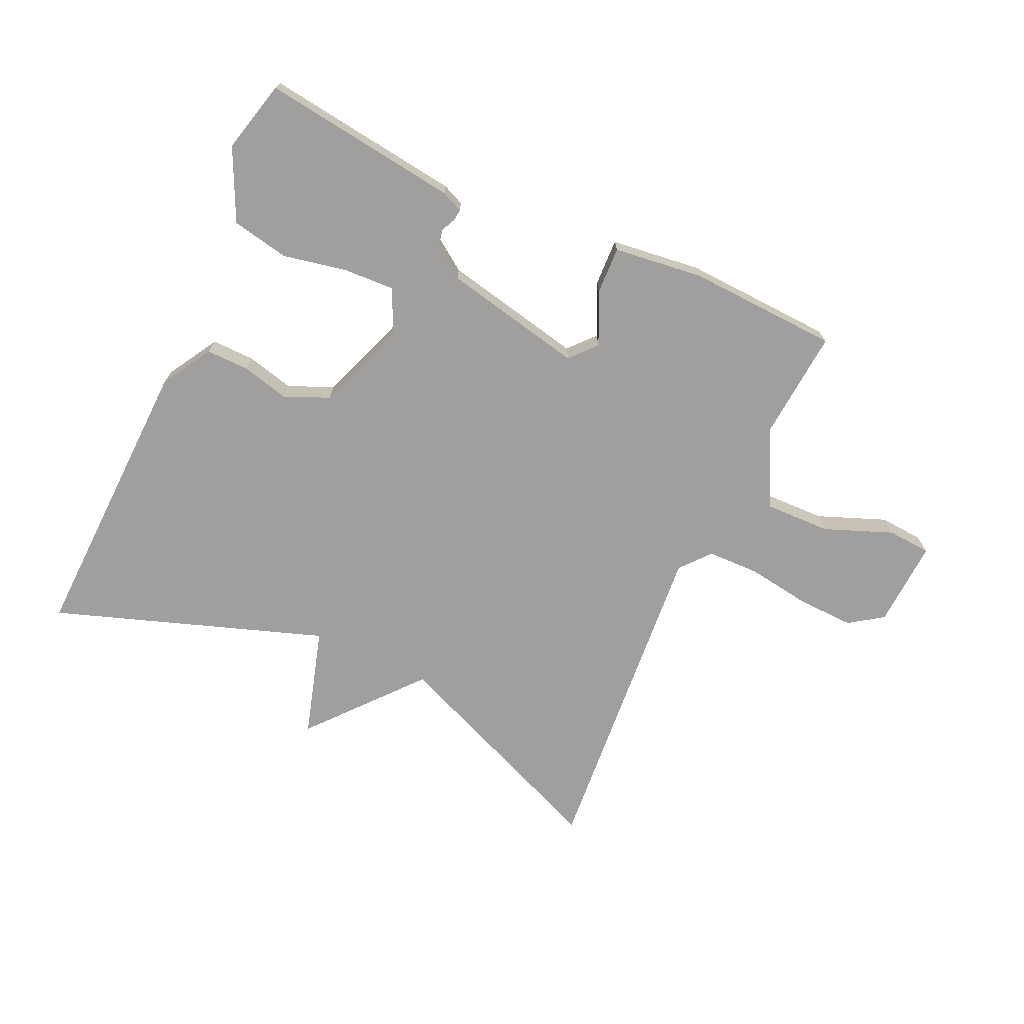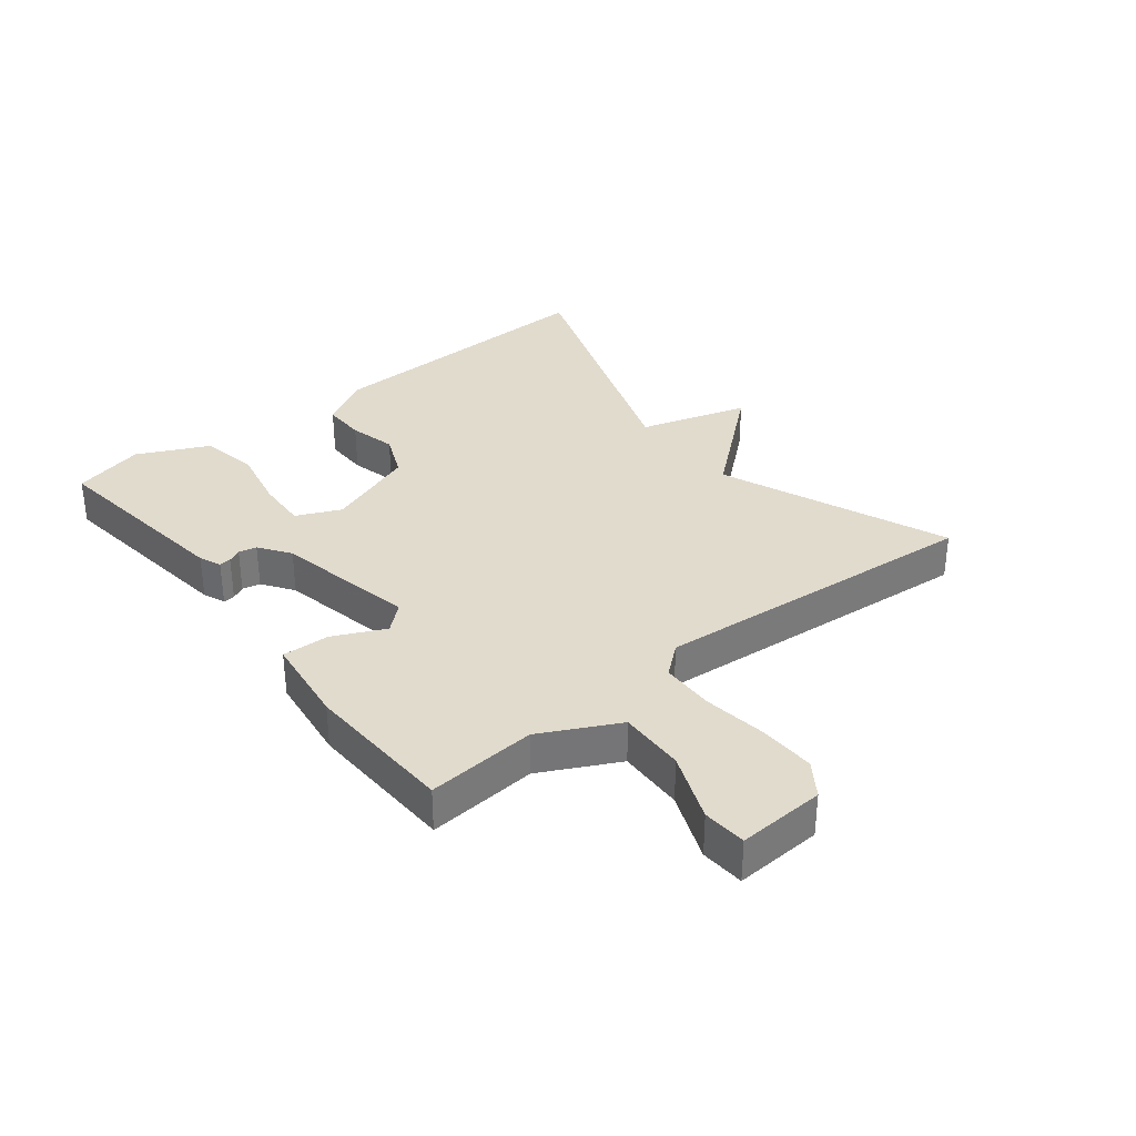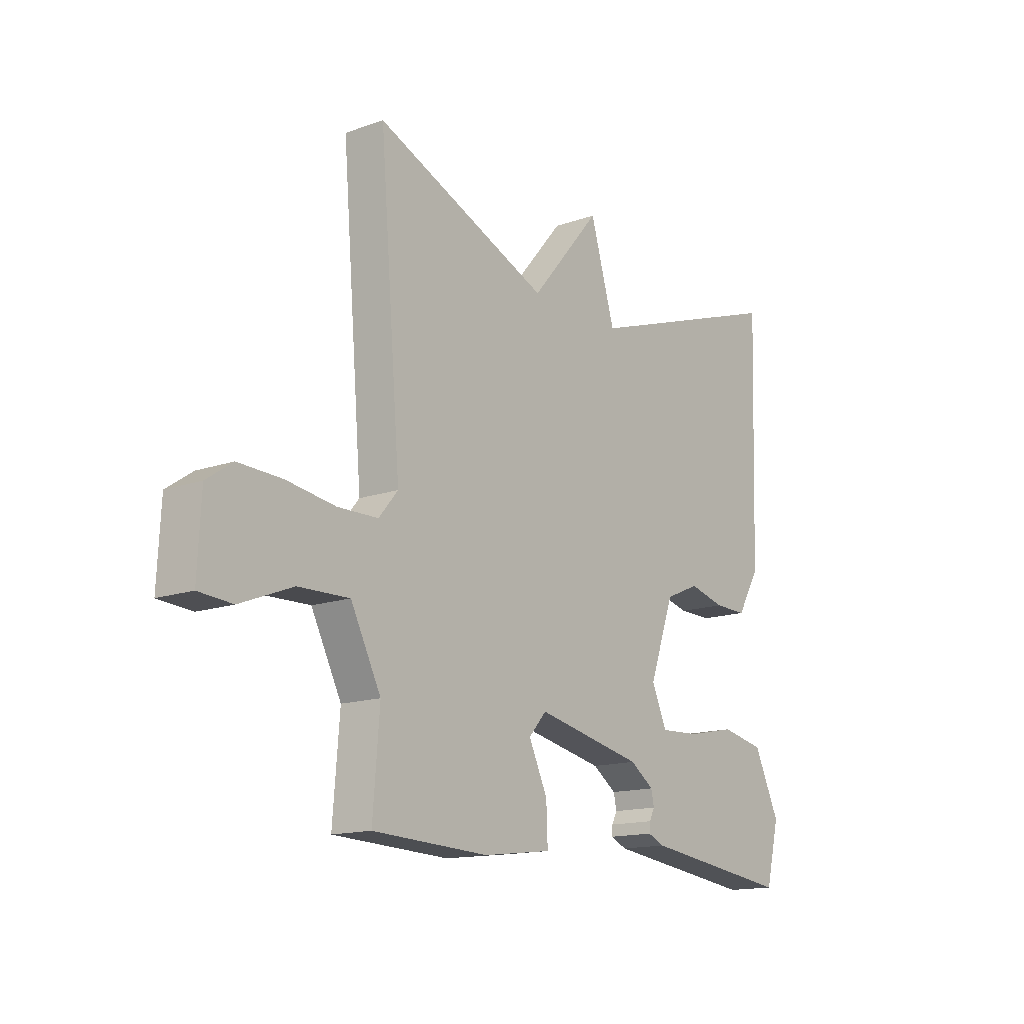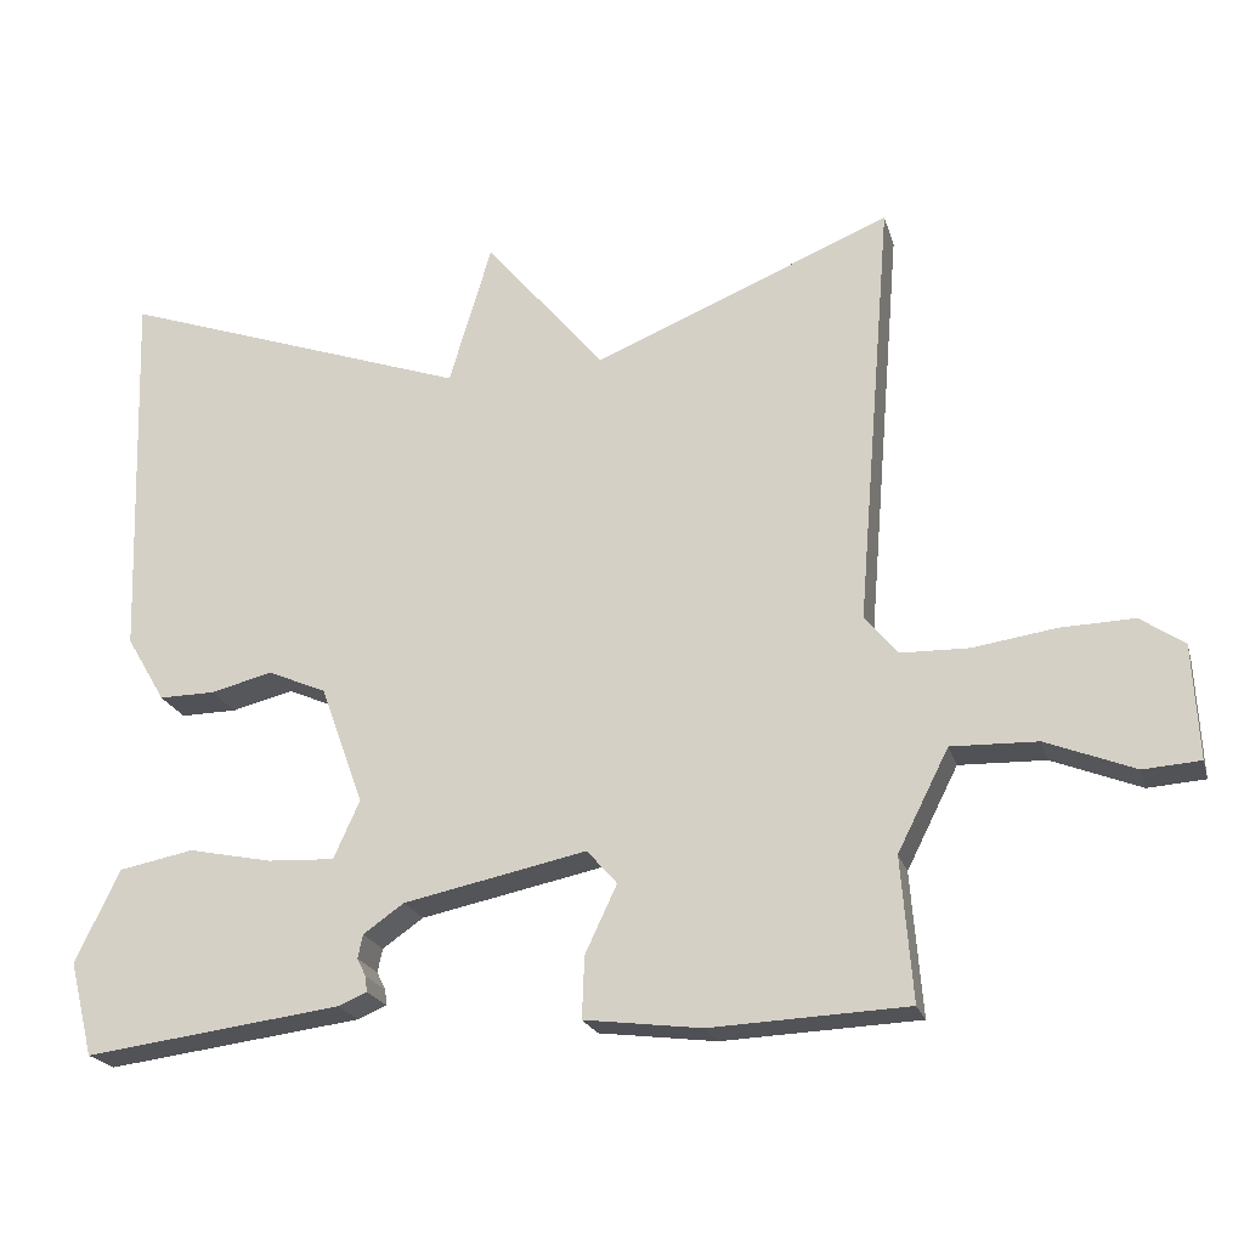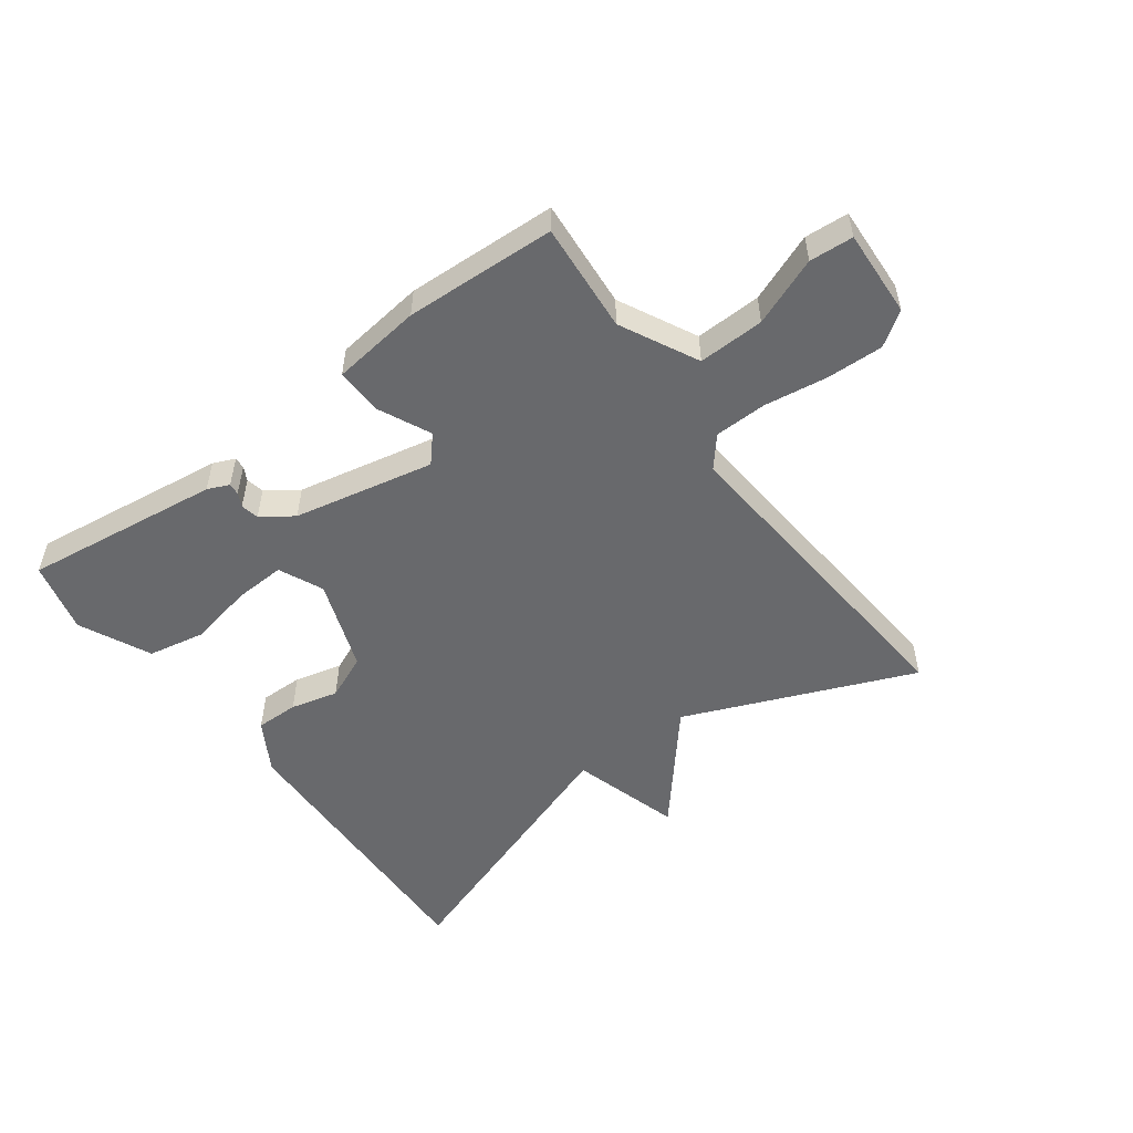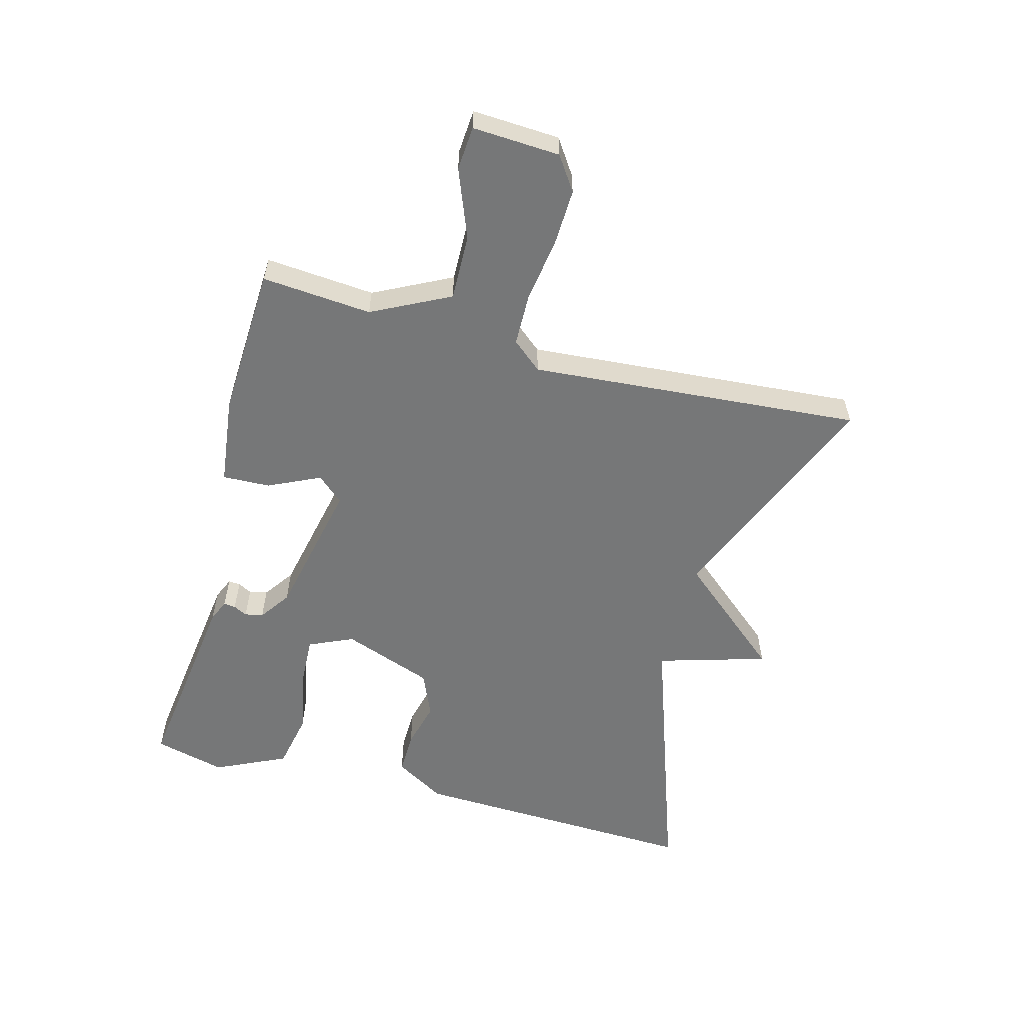
<metadata>
{"format":"obj","ext":"obj","renderer":"f3d","projection":"perspective","resolution":1024,"background":"white","views":[{"elev":-71.4,"azim":155.3,"up":"+Y"},{"elev":33.8,"azim":-128.3,"up":"+Y"},{"elev":-14.8,"azim":-52.8,"up":"+Z"},{"elev":-21.4,"azim":-165.2,"up":"+Z"},{"elev":-52.7,"azim":-143.5,"up":"+Y"},{"elev":-57.0,"azim":-105.2,"up":"+Y"}]}
</metadata>
<code>
v -0.5 0.07 -0.5
v -0.486 0.07 -0.324
v -0.549 0.07 -0.2
v -0.655 0.07 -0.203
v -0.764 0.07 -0.246
v -0.834 0.07 -0.241
v -0.827 0.07 -0.101
v -0.773 0.07 -0.064
v -0.682 0.07 -0.067
v -0.58 0.07 -0.082
v -0.496 0.07 -0.08
v -0.456 0.07 -0.032
v -0.5 0.07 0.5
v -0.134 0.07 0.349
v 0.014 0.07 0.524
v 0.066 0.07 0.349
v 0.5 0.07 0.5
v 0.484 0.07 0.031
v 0.436 0.07 -0.05
v 0.367 0.07 -0.049
v 0.291 0.07 -0.03
v 0.219 0.07 -0.061
v 0.166 0.07 -0.207
v 0.198 0.07 -0.278
v 0.28 0.07 -0.274
v 0.383 0.07 -0.253
v 0.475 0.07 -0.271
v 0.529 0.07 -0.385
v 0.5 0.07 -0.5
v 0.184 0.07 -0.459
v 0.149 0.07 -0.444
v 0.151 0.07 -0.425
v 0.162 0.07 -0.403
v 0.156 0.07 -0.374
v 0.106 0.07 -0.339
v -0.119 0.07 -0.292
v -0.156 0.07 -0.334
v -0.117 0.07 -0.417
v -0.114 0.07 -0.493
v -0.258 0.07 -0.511
v -0.5 0 -0.5
v -0.486 0 -0.324
v -0.549 0 -0.2
v -0.655 0 -0.203
v -0.764 0 -0.246
v -0.834 0 -0.241
v -0.827 0 -0.101
v -0.773 0 -0.064
v -0.682 0 -0.067
v -0.58 0 -0.082
v -0.496 0 -0.08
v -0.456 0 -0.032
v -0.5 0 0.5
v -0.134 0 0.349
v 0.014 0 0.524
v 0.066 0 0.349
v 0.5 0 0.5
v 0.484 0 0.031
v 0.436 0 -0.05
v 0.367 0 -0.049
v 0.291 0 -0.03
v 0.219 0 -0.061
v 0.166 0 -0.207
v 0.198 0 -0.278
v 0.28 0 -0.274
v 0.383 0 -0.253
v 0.475 0 -0.271
v 0.529 0 -0.385
v 0.5 0 -0.5
v 0.184 0 -0.459
v 0.149 0 -0.444
v 0.151 0 -0.425
v 0.162 0 -0.403
v 0.156 0 -0.374
v 0.106 0 -0.339
v -0.119 0 -0.292
v -0.156 0 -0.334
v -0.117 0 -0.417
v -0.114 0 -0.493
v -0.258 0 -0.511
f 40 1 2
f 39 40 2
f 38 39 2
f 37 38 2
f 36 37 2 3
f 35 36 3
f 31 32 33
f 30 31 33
f 29 30 33
f 28 29 33
f 27 28 33
f 26 27 33
f 25 26 33
f 24 25 33 34
f 23 24 34 35
f 19 20 21
f 18 19 21
f 17 18 21
f 16 17 21
f 16 21 22
f 14 15 16
f 23 35 3
f 22 23 3
f 16 22 3
f 14 16 3
f 8 9 10
f 7 8 10
f 6 7 10
f 5 6 10
f 4 5 10
f 4 10 11
f 3 4 11
f 14 3 11 12
f 12 13 14
f 42 41 80
f 42 80 79
f 42 79 78
f 42 78 77
f 43 42 77 76
f 43 76 75
f 73 72 71
f 73 71 70
f 73 70 69
f 73 69 68
f 73 68 67
f 73 67 66
f 73 66 65
f 74 73 65 64
f 75 74 64 63
f 61 60 59
f 61 59 58
f 61 58 57
f 61 57 56
f 62 61 56
f 56 55 54
f 43 75 63
f 43 63 62
f 43 62 56
f 43 56 54
f 50 49 48
f 50 48 47
f 50 47 46
f 50 46 45
f 50 45 44
f 51 50 44
f 51 44 43
f 52 51 43 54
f 54 53 52
f 1 41 42 2
f 2 42 43 3
f 3 43 44 4
f 4 44 45 5
f 5 45 46 6
f 6 46 47 7
f 7 47 48 8
f 8 48 49 9
f 9 49 50 10
f 10 50 51 11
f 11 51 52 12
f 12 52 53 13
f 13 53 54 14
f 14 54 55 15
f 15 55 56 16
f 16 56 57 17
f 17 57 58 18
f 18 58 59 19
f 19 59 60 20
f 20 60 61 21
f 21 61 62 22
f 22 62 63 23
f 23 63 64 24
f 24 64 65 25
f 25 65 66 26
f 26 66 67 27
f 27 67 68 28
f 28 68 69 29
f 29 69 70 30
f 30 70 71 31
f 31 71 72 32
f 32 72 73 33
f 33 73 74 34
f 34 74 75 35
f 35 75 76 36
f 36 76 77 37
f 37 77 78 38
f 38 78 79 39
f 39 79 80 40
f 40 80 41 1

</code>
